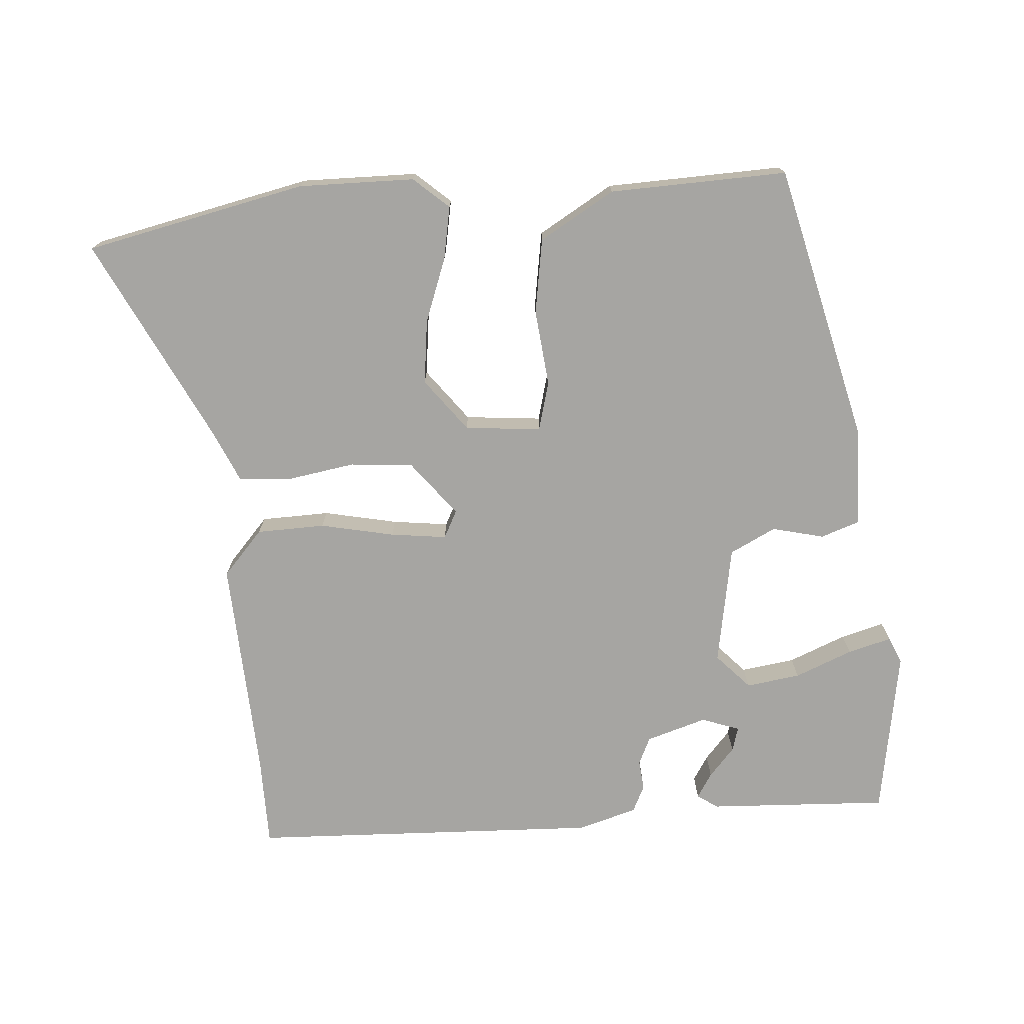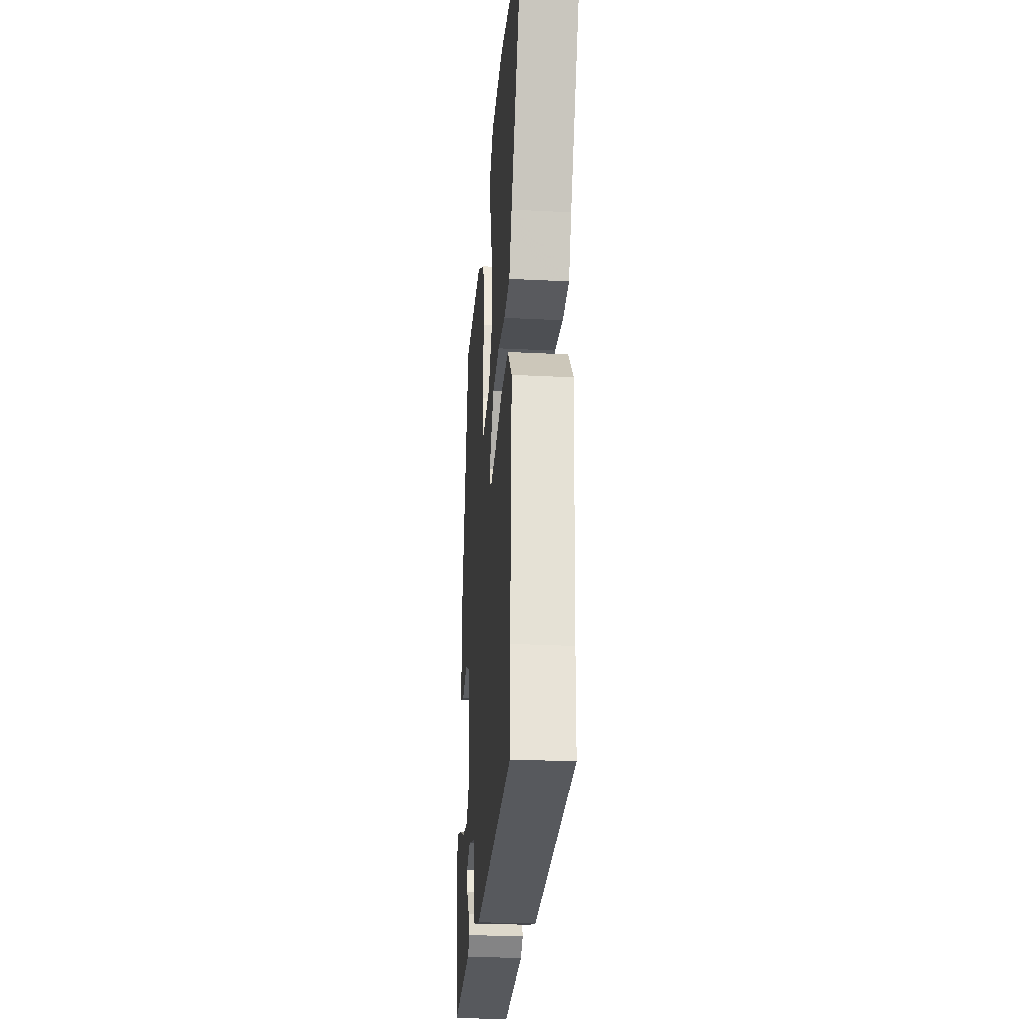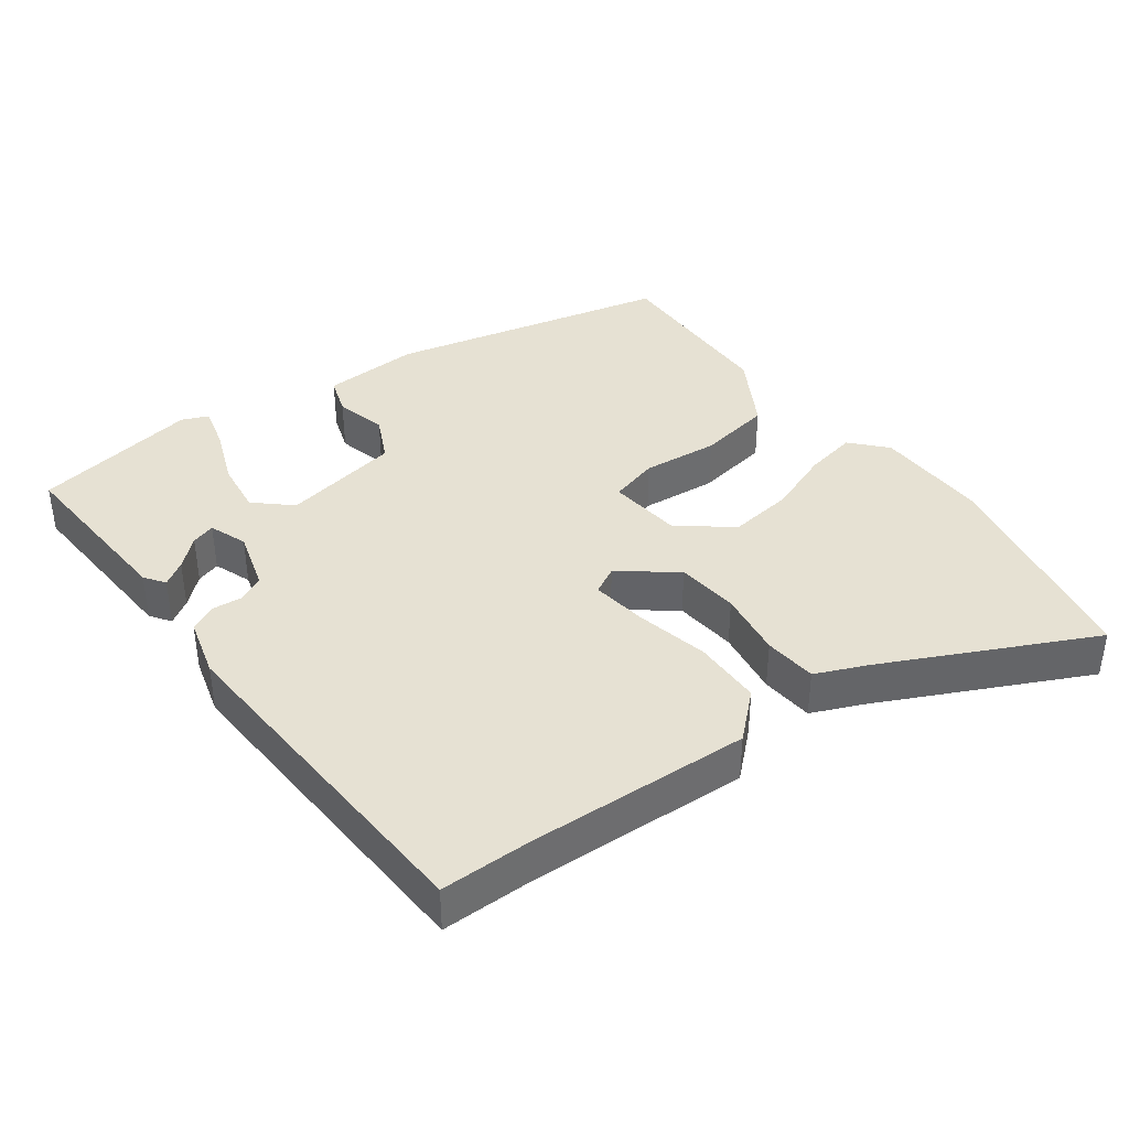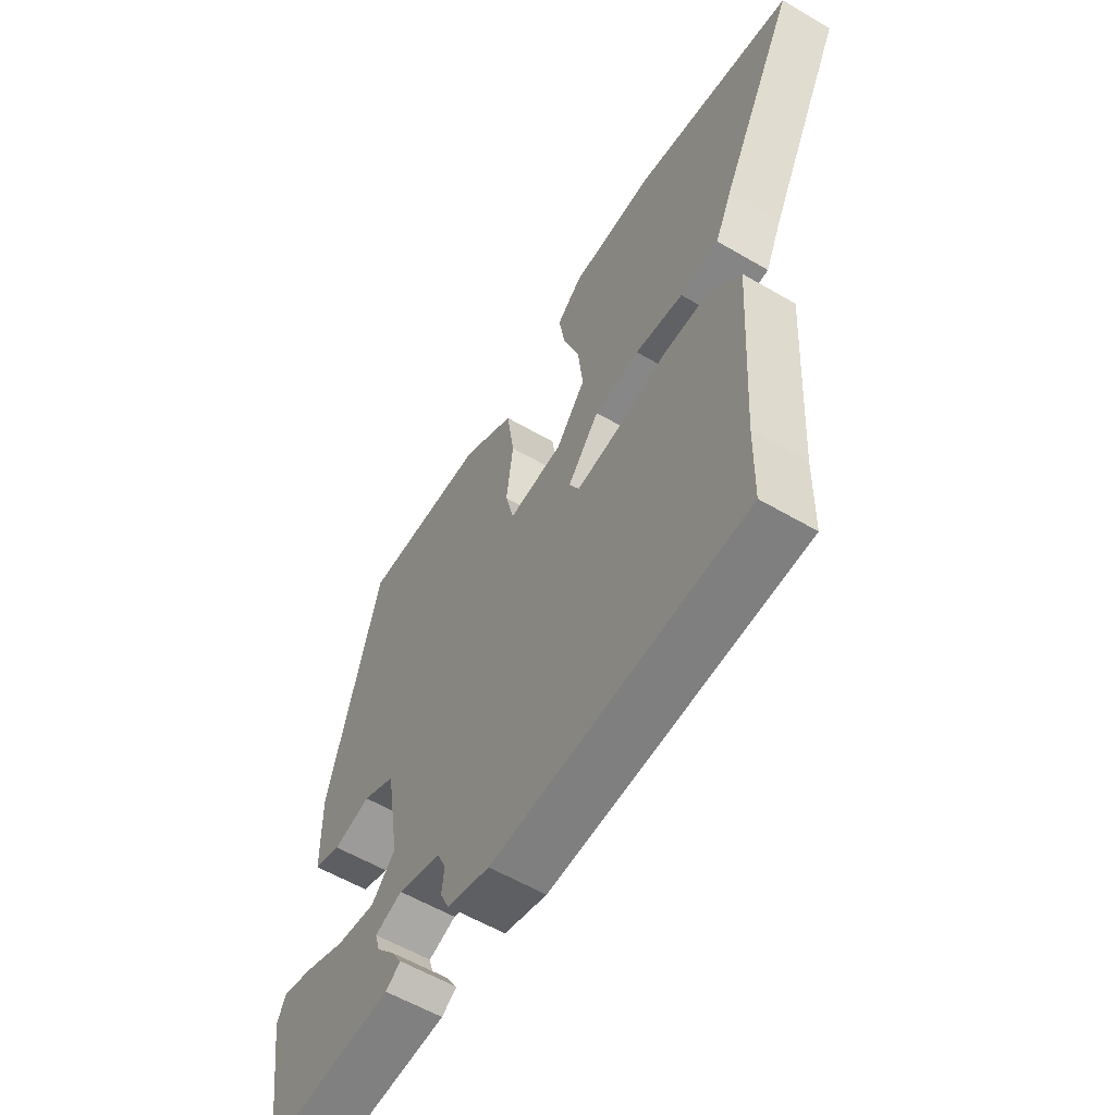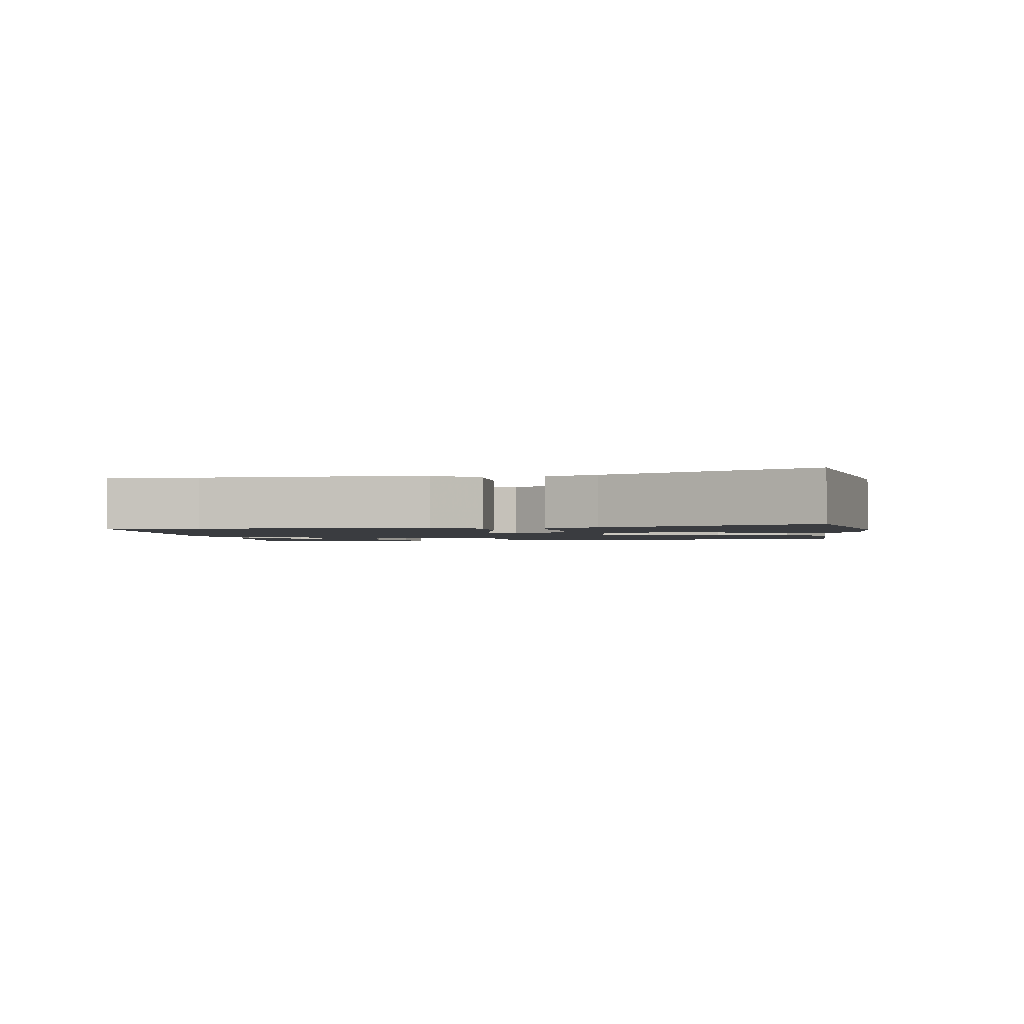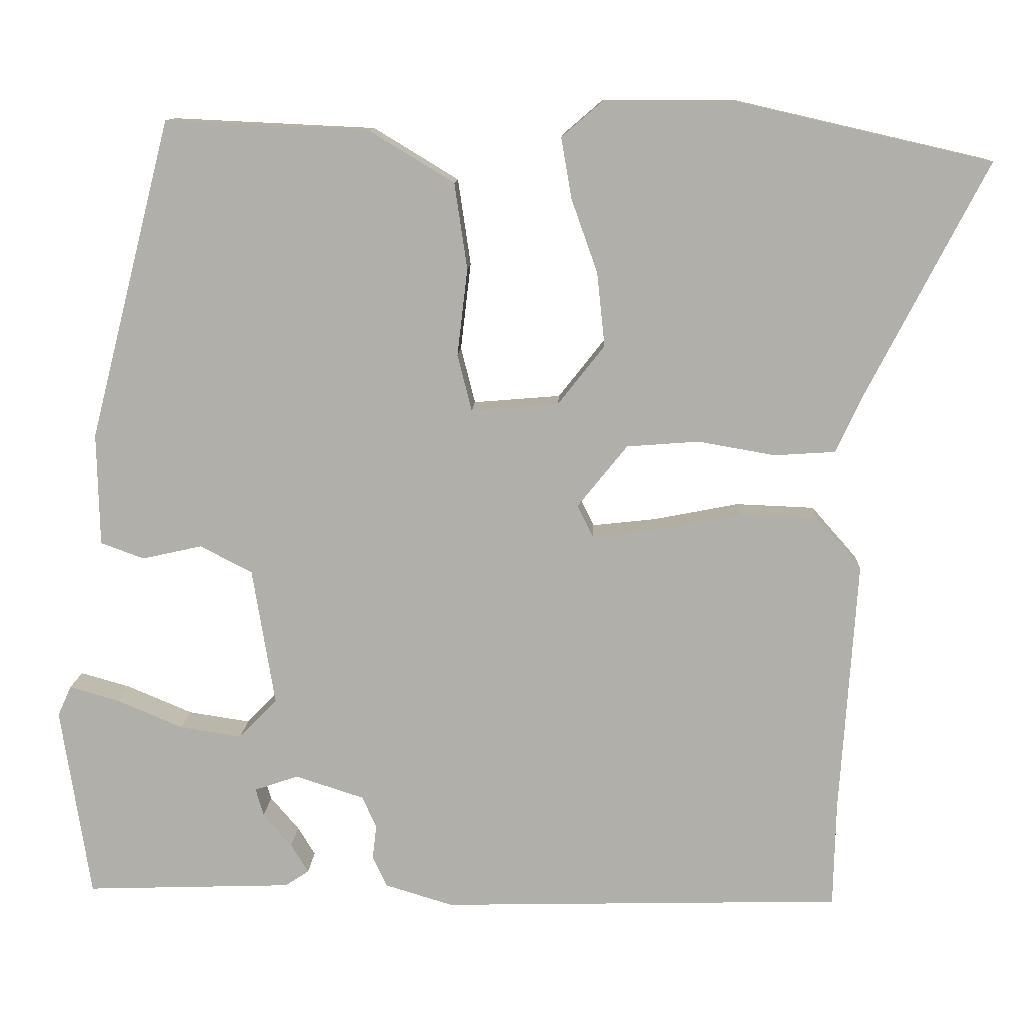
<metadata>
{"format":"obj","ext":"obj","renderer":"f3d","projection":"perspective","resolution":1024,"background":"white","views":[{"elev":-73.8,"azim":3.5,"up":"+Y"},{"elev":-27.7,"azim":-94.4,"up":"+Z"},{"elev":38.9,"azim":-127.8,"up":"+Y"},{"elev":-58.4,"azim":-121.1,"up":"+Z"},{"elev":-1.8,"azim":-83.9,"up":"+Y"},{"elev":11.5,"azim":-177.5,"up":"+Z"}]}
</metadata>
<code>
v 0.488 0.07 -0.51
v 0.227 0.07 -0.501
v 0.197 0.07 -0.481
v 0.219 0.07 -0.445
v 0.255 0.07 -0.403
v 0.265 0.07 -0.368
v 0.21 0.07 -0.349
v 0.123 0.07 -0.377
v 0.105 0.07 -0.417
v 0.11 0.07 -0.46
v 0.092 0.07 -0.499
v 0.006 0.07 -0.525
v -0.5 0.07 -0.512
v -0.503 0.07 -0.381
v -0.524 0.07 -0.059
v -0.467 0.07 0.006
v -0.368 0.07 0.01
v -0.261 0.07 -0.011
v -0.18 0.07 -0.02
v -0.16 0.07 0.02
v -0.223 0.07 0.098
v -0.314 0.07 0.105
v -0.411 0.07 0.088
v -0.488 0.07 0.093
v -0.522 0.07 0.167
v -0.673 0.07 0.46
v -0.355 0.07 0.533
v -0.188 0.07 0.533
v -0.137 0.07 0.489
v -0.15 0.07 0.413
v -0.183 0.07 0.32
v -0.193 0.07 0.227
v -0.134 0.07 0.152
v -0.024 0.07 0.143
v -0.006 0.07 0.214
v -0.019 0.07 0.324
v -0.003 0.07 0.432
v 0.104 0.07 0.497
v 0.36 0.07 0.509
v 0.463 0.07 0.107
v 0.46 0.07 -0.035
v 0.405 0.07 -0.055
v 0.33 0.07 -0.038
v 0.264 0.07 -0.072
v 0.236 0.07 -0.245
v 0.284 0.07 -0.295
v 0.362 0.07 -0.283
v 0.445 0.07 -0.248
v 0.508 0.07 -0.23
v 0.525 0.07 -0.268
v 0.488 0 -0.51
v 0.227 0 -0.501
v 0.197 0 -0.481
v 0.219 0 -0.445
v 0.255 0 -0.403
v 0.265 0 -0.368
v 0.21 0 -0.349
v 0.123 0 -0.377
v 0.105 0 -0.417
v 0.11 0 -0.46
v 0.092 0 -0.499
v 0.006 0 -0.525
v -0.5 0 -0.512
v -0.503 0 -0.381
v -0.524 0 -0.059
v -0.467 0 0.006
v -0.368 0 0.01
v -0.261 0 -0.011
v -0.18 0 -0.02
v -0.16 0 0.02
v -0.223 0 0.098
v -0.314 0 0.105
v -0.411 0 0.088
v -0.488 0 0.093
v -0.522 0 0.167
v -0.673 0 0.46
v -0.355 0 0.533
v -0.188 0 0.533
v -0.137 0 0.489
v -0.15 0 0.413
v -0.183 0 0.32
v -0.193 0 0.227
v -0.134 0 0.152
v -0.024 0 0.143
v -0.006 0 0.214
v -0.019 0 0.324
v -0.003 0 0.432
v 0.104 0 0.497
v 0.36 0 0.509
v 0.463 0 0.107
v 0.46 0 -0.035
v 0.405 0 -0.055
v 0.33 0 -0.038
v 0.264 0 -0.072
v 0.236 0 -0.245
v 0.284 0 -0.295
v 0.362 0 -0.283
v 0.445 0 -0.248
v 0.508 0 -0.23
v 0.525 0 -0.268
f 47 48 49 50
f 46 47 50 1
f 45 46 1
f 40 41 42 43
f 40 43 44
f 39 40 44
f 38 39 44
f 35 36 37 38
f 34 35 38 44
f 33 34 44 45
f 28 29 30 31
f 28 31 32
f 25 26 27 28
f 25 28 32
f 22 23 24 25
f 21 22 25 32
f 20 21 32 33
f 15 16 17 18
f 14 15 18 19
f 13 14 19
f 12 13 19
f 9 10 11 12
f 8 9 12 19
f 7 8 19 20
f 2 3 4 5
f 1 2 5
f 1 5 6
f 45 1 6
f 20 33 45
f 6 7 20 45
f 100 99 98 97
f 51 100 97 96
f 51 96 95
f 93 92 91 90
f 94 93 90
f 94 90 89
f 94 89 88
f 88 87 86 85
f 94 88 85 84
f 95 94 84 83
f 81 80 79 78
f 82 81 78
f 78 77 76 75
f 82 78 75
f 75 74 73 72
f 82 75 72 71
f 83 82 71 70
f 68 67 66 65
f 69 68 65 64
f 69 64 63
f 69 63 62
f 62 61 60 59
f 69 62 59 58
f 70 69 58 57
f 55 54 53 52
f 55 52 51
f 56 55 51
f 56 51 95
f 95 83 70
f 95 70 57 56
f 1 51 52 2
f 2 52 53 3
f 3 53 54 4
f 4 54 55 5
f 5 55 56 6
f 6 56 57 7
f 7 57 58 8
f 8 58 59 9
f 9 59 60 10
f 10 60 61 11
f 11 61 62 12
f 12 62 63 13
f 13 63 64 14
f 14 64 65 15
f 15 65 66 16
f 16 66 67 17
f 17 67 68 18
f 18 68 69 19
f 19 69 70 20
f 20 70 71 21
f 21 71 72 22
f 22 72 73 23
f 23 73 74 24
f 24 74 75 25
f 25 75 76 26
f 26 76 77 27
f 27 77 78 28
f 28 78 79 29
f 29 79 80 30
f 30 80 81 31
f 31 81 82 32
f 32 82 83 33
f 33 83 84 34
f 34 84 85 35
f 35 85 86 36
f 36 86 87 37
f 37 87 88 38
f 38 88 89 39
f 39 89 90 40
f 40 90 91 41
f 41 91 92 42
f 42 92 93 43
f 43 93 94 44
f 44 94 95 45
f 45 95 96 46
f 46 96 97 47
f 47 97 98 48
f 48 98 99 49
f 49 99 100 50
f 50 100 51 1

</code>
